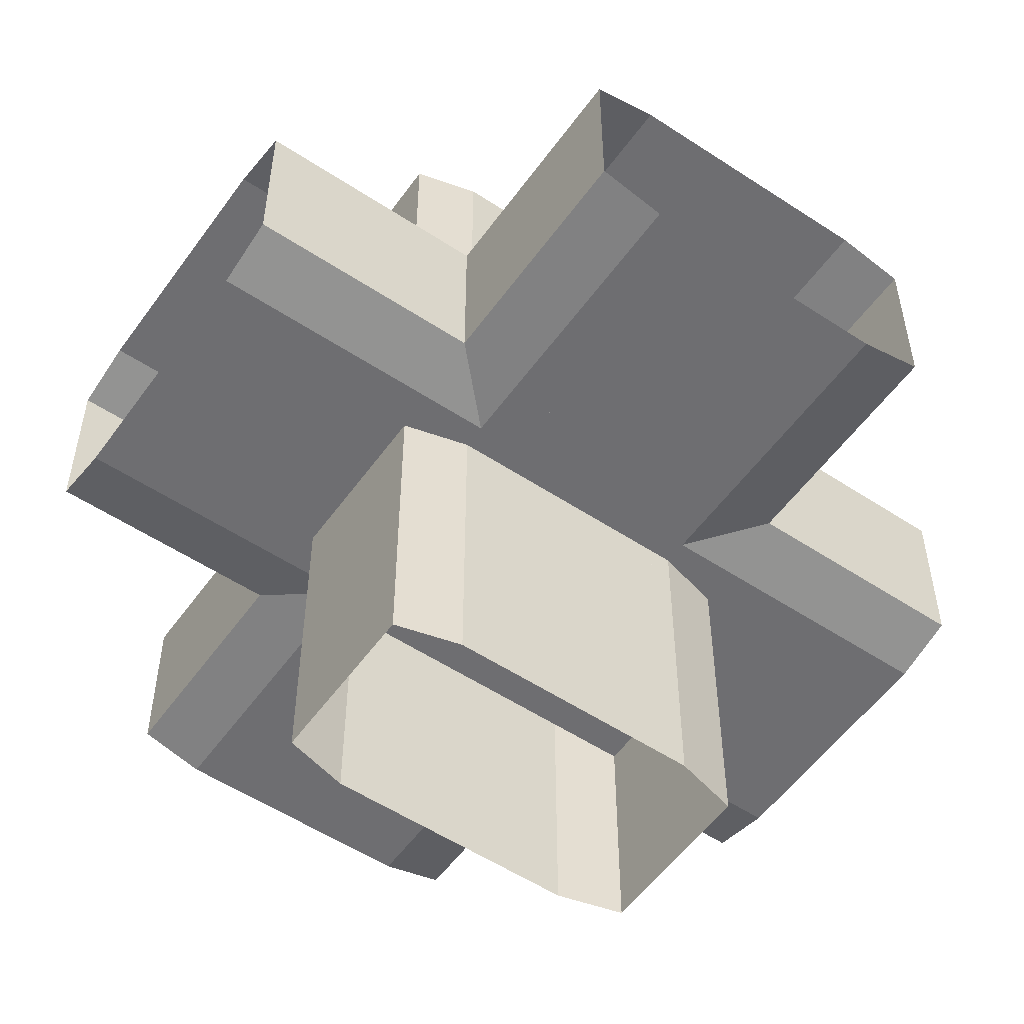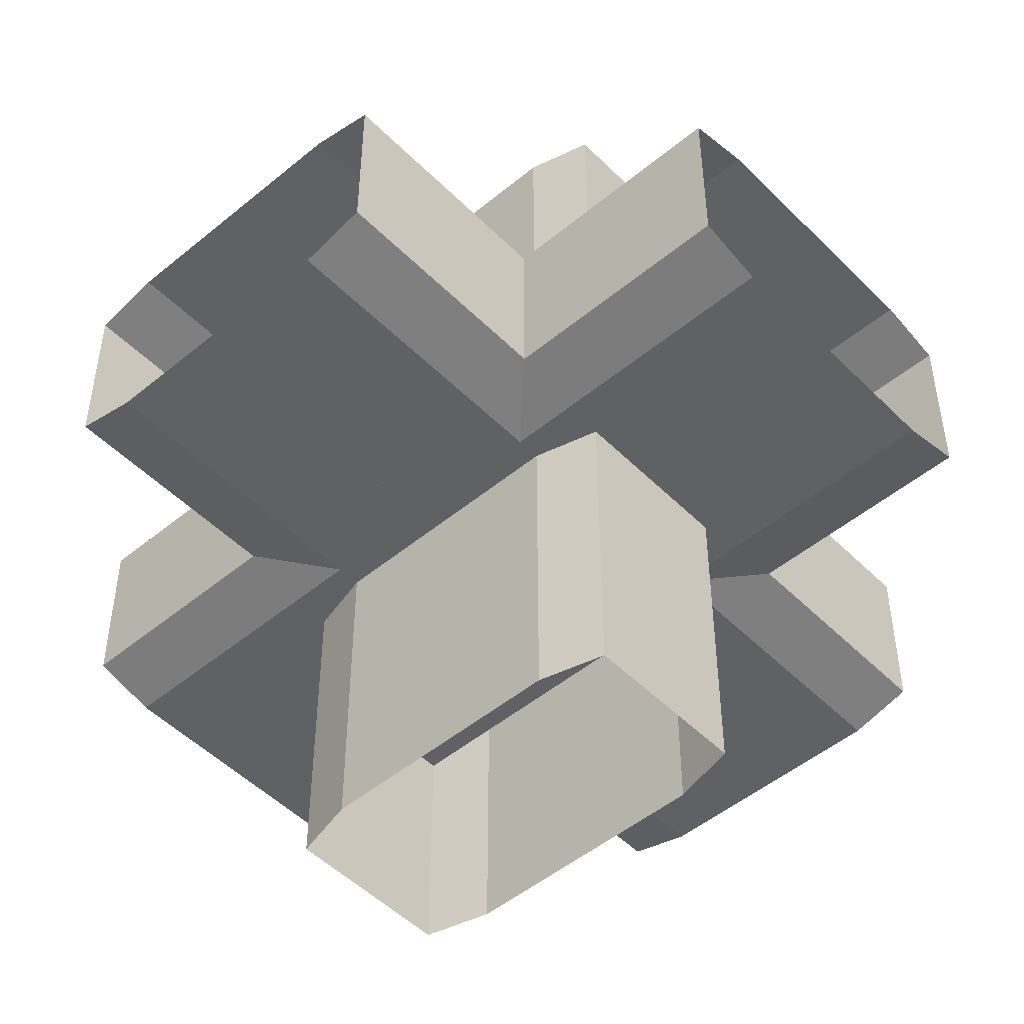
<metadata>
{"format":"obj","ext":"obj","renderer":"f3d","projection":"perspective","resolution":1024,"background":"white","views":[{"elev":-54.4,"azim":-35.0,"up":"+Y"},{"elev":-49.6,"azim":-137.6,"up":"+Y"}]}
</metadata>
<code>
g BuswaySingleVertEndB
v 0.2752 0.2752 -0.3995
v 0.3513 0.3513 -0.38
v 0.6487 1 -0.38
v 0.7248 1 -0.6005
v 0.7248 1 -0.3995
v 0.3513 1 -0.62
v 0.3513 1 -0.38
v 0.2752 1 -0.6005
v 0.2752 1 -0.3995
v 0.6487 1 -0.62
v 0.6487 0.3513 -0.38
v 0.6487 0.3513 -0.62
v 0.7248 0.2752 -0.6005
v 0.7248 0.2752 -0.3995
v 0.2752 0.2752 -0.6005
v 0.3513 0.3513 -0.62
f 2 7 1
f 11 3 7
f 14 1 15
f 11 14 5
f 13 15 12
f 15 8 6
f 13 12 4
f 12 16 10
f 14 13 4
f 1 9 15
f 2 1 14
f 7 9 1
f 2 11 7
f 13 14 15
f 3 11 5
f 15 16 12
f 16 15 6
f 12 10 4
f 16 6 10
f 5 14 4
f 9 8 15
f 11 2 14
g BuswaySingleHorzEndD
v 0.2752 0.3995 -0.2752
v 0.3513 0.38 -0.3513
v 1 0.38 -0.6487
v 1 0.6005 -0.7248
v 1 0.3995 -0.7248
v 1 0.62 -0.3513
v 1 0.38 -0.3513
v 1 0.6005 -0.2752
v 1 0.3995 -0.2752
v 1 0.62 -0.6487
v 0.3513 0.38 -0.6487
v 0.3513 0.62 -0.6487
v 0.2752 0.6005 -0.7248
v 0.2752 0.3995 -0.7248
v 0.2752 0.6005 -0.2752
v 0.3513 0.62 -0.3513
f 18 23 17
f 27 19 18
f 30 17 29
f 27 30 21
f 29 31 28
f 31 24 22
f 29 28 20
f 28 32 22
f 30 29 20
f 17 25 31
f 18 17 27
f 23 25 17
f 19 23 18
f 17 31 29
f 19 27 21
f 31 32 28
f 32 31 22
f 28 26 20
f 26 28 22
f 21 30 20
f 25 24 31
f 17 30 27
g BuswayConnectionE
v 0.7248 1 -0.3995
v 0.6487 1 -0.38
v 0.2752 1 -0.6005
v 0.2752 1 -0.3995
v 0.6487 1 -0.62
v 0.6487 0.6005 -0.38
v 0.3513 1 -0.62
v 0.7248 0.6005 -0.3995
v 0.7248 1 -0.6005
v 0.3513 1 -0.38
v 0.2752 0.6005 -0.3995
v 0.2752 0.6005 -0.6005
v 0.7248 0.6005 -0.6005
v 0.3513 0.6005 -0.38
v 0.6487 0.6005 -0.62
v 0.3513 0.6005 -0.62
f 37 47 48
f 45 41 33
f 44 35 48
f 45 47 37
f 46 38 34
f 43 46 36
f 44 43 35
f 40 33 34
f 39 37 48
f 40 45 33
f 35 39 48
f 41 45 37
f 42 46 34
f 46 42 36
f 43 36 35
f 38 40 34
g BuswayStrightConnectionC
v 0.2752 0.2752 -0.3995
v 0.2752 0.7248 -0.3995
v 0.2752 0.7248 -0.6005
v 0.3513 0.6487 -0.62
v 0.6487 0 -0.62
v 0.3513 0.3513 -0.38
v 0.3513 0 -0.62
v 0.7248 0 -0.3995
v 0.7248 0 -0.6005
v 0.3513 0 -0.38
v 0.2752 0 -0.3995
v 0.2752 0 -0.6005
v 0.6487 0 -0.38
v 0.7248 0.2752 -0.3995
v 0.7248 0.2752 -0.6005
v 0.7248 0.7248 -0.3995
v 0.7248 0.7248 -0.6005
v 0.3513 0.6487 -0.38
v 0.6487 0.6487 -0.62
v 0.3513 1 -0.62
v 0.2752 1 -0.3995
v 0.2752 1 -0.6005
v 0.6487 1 -0.38
v 0.6487 1 -0.62
v 0.7248 1 -0.3995
v 0.7248 1 -0.6005
v 0.3513 1 -0.38
v 0.2752 0.2752 -0.6005
v 0.6487 0.3513 -0.38
v 0.6487 0.6487 -0.38
v 0.3513 0.3513 -0.62
v 0.6487 0.3513 -0.62
f 78 66 54
f 67 72 65
f 65 74 73
f 52 68 72
f 49 59 54
f 63 62 56
f 50 66 69
f 51 50 70
f 62 77 61
f 77 54 58
f 76 79 60
f 63 57 53
f 66 78 71
f 64 73 71
f 76 60 49
f 55 79 80
f 67 80 79
f 52 51 70
f 79 54 52
f 51 52 50
f 49 54 76
f 63 80 77
f 65 64 78
f 67 78 77
f 77 78 54
f 72 74 65
f 64 65 73
f 67 52 72
f 59 58 54
f 57 63 56
f 66 75 69
f 50 69 70
f 56 62 61
f 61 77 58
f 79 55 60
f 80 63 53
f 75 66 71
f 78 64 71
f 60 59 49
f 53 55 80
f 52 67 79
f 68 52 70
f 54 66 52
f 52 66 50
f 54 79 76
f 62 63 77
f 67 65 78
f 80 67 77
g BuswaySingleVertEndA
v 0.7248 0.7248 -0.3995
v 0.6487 0.6487 -0.38
v 0.3513 -0 -0.38
v 0.2752 -0 -0.6005
v 0.2752 -0 -0.3995
v 0.6487 -0 -0.62
v 0.6487 -0 -0.38
v 0.7248 0 -0.6005
v 0.7248 0 -0.3995
v 0.3513 -0 -0.62
v 0.3513 0.6487 -0.38
v 0.3513 0.6487 -0.62
v 0.2752 0.7248 -0.6005
v 0.2752 0.7248 -0.3995
v 0.7248 0.7248 -0.6005
v 0.6487 0.6487 -0.62
f 82 87 89
f 91 83 82
f 94 81 93
f 91 94 83
f 93 95 92
f 95 88 96
f 93 92 90
f 92 96 86
f 94 93 85
f 81 89 88
f 82 81 91
f 81 82 89
f 83 87 82
f 81 95 93
f 94 85 83
f 95 96 92
f 88 86 96
f 84 93 90
f 90 92 86
f 93 84 85
f 95 81 88
f 81 94 91
g BuswaySingleHorzEndC
v 0.7248 0.3995 -0.7248
v 0.6487 0.38 -0.6487
v -0 0.38 -0.3513
v -0 0.6005 -0.2752
v -0 0.3995 -0.2752
v -0 0.62 -0.6487
v -0 0.38 -0.6487
v 0 0.6005 -0.7248
v 0 0.3995 -0.7248
v -0 0.62 -0.3513
v 0.6487 0.38 -0.3513
v 0.6487 0.62 -0.3513
v 0.7248 0.6005 -0.2752
v 0.7248 0.3995 -0.2752
v 0.7248 0.6005 -0.7248
v 0.6487 0.62 -0.6487
f 98 103 105
f 107 99 103
f 110 97 111
f 107 110 99
f 109 111 112
f 111 104 112
f 109 108 106
f 108 112 102
f 110 109 101
f 97 105 104
f 98 97 110
f 97 98 105
f 98 107 103
f 109 110 111
f 110 101 99
f 108 109 112
f 104 102 112
f 100 109 106
f 106 108 102
f 109 100 101
f 111 97 104
f 107 98 110
g BuswayConnectionD
v 0.7248 0.6005 -0.2752
v 1 0.38 -0.6487
v 0.6487 0.62 -0.3513
v 1 0.38 -0.3513
v 1 0.6005 -0.7248
v 1 0.3995 -0.7248
v 1 0.62 -0.3513
v 1 0.6005 -0.2752
v 1 0.3995 -0.2752
v 1 0.62 -0.6487
v 0.7248 0.6005 -0.7248
v 0.7248 0.3995 -0.7248
v 0.7248 0.3995 -0.2752
v 0.6487 0.62 -0.6487
v 0.6487 0.38 -0.3513
v 0.6487 0.38 -0.6487
f 113 120 115
f 124 123 117
f 123 126 122
f 126 115 119
f 125 127 121
f 124 118 114
f 125 121 113
f 116 127 114
f 120 119 115
f 118 124 117
f 117 123 122
f 122 126 119
f 127 116 121
f 128 124 114
f 121 120 113
f 127 128 114
g BuswayJunctionConnectionEndD
v 0.2106 0.3995 -0.2752
v 0.2867 0.38 -0.3513
v 0.2867 0.38 -0.6487
v 0.2867 0.62 -0.6487
v 0.2106 0.6005 -0.7248
v 0.2106 0.3995 -0.7248
v 0.2106 0.6005 -0.2752
v 0.2867 0.62 -0.3513
v 0.7248 0.6005 -0.2752
v 0.2752 0.6005 -0.2752
v 0.2752 0.3995 -0.2752
v 0.3513 0.38 -0.3513
v 1 0.38 -0.6487
v 0.6487 0.62 -0.3513
v 1 0.38 -0.3513
v 1 0.6005 -0.7248
v 1 0.3995 -0.7248
v 1 0.62 -0.3513
v 1 0.6005 -0.2752
v 1 0.3995 -0.2752
v 1 0.62 -0.6487
v 0.7248 0.6005 -0.7248
v 0.7248 0.3995 -0.7248
v 0.3513 0.62 -0.3513
v 0.7248 0.3995 -0.2752
v 0.6487 0.62 -0.6487
v 0.3513 0.62 -0.6487
v 0.6487 0.38 -0.3513
v 0.6487 0.38 -0.6487
v 0.3513 0.38 -0.6487
v 0.2752 0.6005 -0.7248
v 0.2752 0.3995 -0.7248
f 134 129 133
f 133 135 132
f 130 129 131
f 155 152 142
f 137 147 142
f 151 150 144
f 150 154 149
f 154 142 146
f 153 156 148
f 151 145 141
f 153 148 137
f 143 156 141
f 156 142 140
f 139 140 152
f 137 142 153
f 151 157 150
f 134 160 131
f 134 133 159
f 158 157 156
f 160 159 155
f 158 155 154
f 133 132 159
f 132 136 152
f 135 129 138
f 130 140 129
f 136 135 152
f 131 158 140
f 129 135 133
f 135 136 132
f 129 134 131
f 154 155 142
f 147 146 142
f 145 151 144
f 144 150 149
f 149 154 146
f 156 143 148
f 157 151 141
f 148 147 137
f 156 157 141
f 142 152 140
f 138 139 152
f 142 156 153
f 157 154 150
f 160 158 131
f 160 134 159
f 140 158 156
f 158 160 155
f 157 158 154
f 132 155 159
f 155 132 152
f 129 139 138
f 140 139 129
f 135 138 152
f 130 131 140
g BuswayJunctionConnectionEndC
v 0.7894 0.3995 -0.7248
v 0.7133 0.38 -0.6487
v 0.7133 0.38 -0.3513
v 0.7133 0.62 -0.3513
v 0.7894 0.6005 -0.2752
v 0.7894 0.3995 -0.2752
v 0.7894 0.6005 -0.7248
v 0.7133 0.62 -0.6487
v 0.2752 0.6005 -0.7248
v 0.7248 0.6005 -0.7248
v 0.7248 0.3995 -0.7248
v 0.6487 0.38 -0.6487
v 0 0.38 -0.3513
v 0.3513 0.62 -0.6487
v 0 0.38 -0.6487
v 0 0.6005 -0.2752
v 0 0.3995 -0.2752
v 0 0.62 -0.6487
v 0 0.6005 -0.7248
v 0 0.3995 -0.7248
v 0 0.62 -0.3513
v 0.2752 0.6005 -0.2752
v 0.2752 0.3995 -0.2752
v 0.6487 0.62 -0.6487
v 0.2752 0.3995 -0.7248
v 0.3513 0.62 -0.3513
v 0.6487 0.62 -0.3513
v 0.3513 0.38 -0.6487
v 0.3513 0.38 -0.3513
v 0.6487 0.38 -0.3513
v 0.7248 0.6005 -0.2752
v 0.7248 0.3995 -0.2752
f 166 161 167
f 165 167 168
f 162 161 166
f 187 184 174
f 169 179 178
f 183 182 177
f 182 186 176
f 186 174 178
f 185 188 175
f 183 177 189
f 185 180 179
f 175 188 189
f 188 174 184
f 171 172 170
f 169 174 188
f 183 189 186
f 166 192 163
f 166 165 191
f 190 189 188
f 192 191 190
f 190 187 189
f 165 164 191
f 164 168 184
f 167 161 171
f 162 172 161
f 168 167 170
f 163 190 172
f 165 166 167
f 164 165 168
f 163 162 166
f 186 187 174
f 174 169 178
f 182 176 177
f 186 181 176
f 181 186 178
f 180 185 175
f 177 173 189
f 169 185 179
f 173 175 189
f 172 188 184
f 172 184 170
f 185 169 188
f 182 183 186
f 192 190 163
f 192 166 191
f 172 190 188
f 191 187 190
f 187 186 189
f 164 187 191
f 187 164 184
f 170 167 171
f 172 171 161
f 184 168 170
f 162 163 172
g BuswayJunctionConnectionEndA
v 0.7248 0.3995 -0.2106
v 0.6487 0.38 -0.2867
v 0.3513 0.38 -0.2867
v 0.3513 0.62 -0.2867
v 0.2752 0.6005 -0.2106
v 0.2752 0.3995 -0.2106
v 0.7248 0.6005 -0.2106
v 0.6487 0.62 -0.2867
v 0.7248 0.6005 -0.7248
v 0.7248 0.6005 -0.2752
v 0.7248 0.3995 -0.2752
v 0.6487 0.38 -0.3513
v 0.3513 0.38 -1
v 0.6487 0.62 -0.6487
v 0.6487 0.38 -1
v 0.2752 0.6005 -1
v 0.2752 0.3995 -1
v 0.6487 0.62 -1
v 0.7248 0.6005 -1
v 0.7248 0.3995 -1
v 0.3513 0.62 -1
v 0.2752 0.6005 -0.7248
v 0.2752 0.3995 -0.7248
v 0.6487 0.62 -0.3513
v 0.7248 0.3995 -0.7248
v 0.3513 0.62 -0.6487
v 0.3513 0.62 -0.3513
v 0.6487 0.38 -0.6487
v 0.3513 0.38 -0.6487
v 0.3513 0.38 -0.3513
v 0.2752 0.6005 -0.2752
v 0.2752 0.3995 -0.2752
f 198 193 197
f 197 199 196
f 194 193 195
f 219 216 206
f 201 211 210
f 215 214 209
f 214 218 208
f 218 206 210
f 217 220 207
f 215 209 221
f 217 212 211
f 207 220 205
f 220 206 216
f 203 204 216
f 201 206 220
f 215 221 214
f 198 224 222
f 198 197 224
f 222 221 220
f 224 223 222
f 222 219 221
f 197 196 219
f 196 200 216
f 199 193 203
f 194 204 203
f 200 199 202
f 195 222 204
f 193 199 197
f 199 200 196
f 193 198 195
f 218 219 206
f 206 201 210
f 214 208 209
f 218 213 208
f 213 218 210
f 212 217 207
f 209 205 221
f 201 217 211
f 220 221 205
f 204 220 216
f 202 203 216
f 217 201 220
f 221 218 214
f 195 198 222
f 197 223 224
f 204 222 220
f 223 219 222
f 219 218 221
f 223 197 219
f 219 196 216
f 202 199 203
f 193 194 203
f 216 200 202
f 194 195 204
g BuswayStrightConnectionB
v 0.7248 0.6005 -0.2752
v 0.2752 0.6005 -0.2752
v 0.2752 0.3995 -0.2752
v 0.3513 0.38 -0.3513
v 1 0.38 -0.6487
v 0.6487 0.62 -0.3513
v 1 0.38 -0.3513
v 1 0.6005 -0.7248
v 1 0.3995 -0.7248
v 1 0.62 -0.3513
v 1 0.6005 -0.2752
v 1 0.3995 -0.2752
v 1 0.62 -0.6487
v 0.7248 0.6005 -0.7248
v 0.7248 0.3995 -0.7248
v 0.2752 0.6005 -0.7248
v 0.2752 0.3995 -0.7248
v 0.3513 0.62 -0.3513
v 0.3513 0.38 -0.6487
v -0 0.38 -0.3513
v -0 0.6005 -0.2752
v -0 0.3995 -0.2752
v -0 0.62 -0.6487
v -0 0.38 -0.6487
v 0 0.6005 -0.7248
v 0 0.3995 -0.7248
v -0 0.62 -0.3513
v 0.7248 0.3995 -0.2752
v 0.6487 0.62 -0.6487
v 0.3513 0.62 -0.6487
v 0.6487 0.38 -0.3513
v 0.6487 0.38 -0.6487
f 254 242 230
f 243 248 241
f 241 250 249
f 228 244 248
f 225 235 230
f 239 238 232
f 226 242 245
f 227 226 246
f 238 253 237
f 253 230 234
f 252 255 236
f 239 233 229
f 242 254 251
f 240 249 247
f 252 236 225
f 231 255 229
f 243 256 255
f 228 227 246
f 255 230 228
f 227 228 242
f 225 230 252
f 239 256 238
f 241 240 254
f 243 254 253
f 253 254 230
f 248 250 241
f 240 241 249
f 243 228 248
f 235 234 230
f 233 239 232
f 242 251 245
f 226 245 246
f 232 238 237
f 237 253 234
f 255 231 236
f 256 239 229
f 254 247 251
f 254 240 247
f 236 235 225
f 255 256 229
f 228 243 255
f 244 228 246
f 230 242 228
f 226 227 242
f 230 255 252
f 256 253 238
f 243 241 254
f 256 243 253
g BuswaySingleHorzEndA
v 0.7248 0.3995 -0.2752
v 0.6487 0.38 -0.3513
v 0.3513 0.38 -1
v 0.2752 0.6005 -1
v 0.2752 0.3995 -1
v 0.6487 0.62 -1
v 0.6487 0.38 -1
v 0.7248 0.6005 -1
v 0.7248 0.3995 -1
v 0.3513 0.62 -1
v 0.3513 0.38 -0.3513
v 0.3513 0.62 -0.3513
v 0.2752 0.6005 -0.2752
v 0.2752 0.3995 -0.2752
v 0.7248 0.6005 -0.2752
v 0.6487 0.62 -0.3513
f 258 263 265
f 267 259 263
f 270 257 269
f 267 270 259
f 269 271 268
f 271 264 272
f 269 268 266
f 268 272 266
f 270 269 261
f 257 265 264
f 258 257 267
f 257 258 265
f 258 267 263
f 257 271 269
f 270 261 259
f 271 272 268
f 264 262 272
f 260 269 266
f 272 262 266
f 269 260 261
f 271 257 264
f 257 270 267
g BuswayConnectionC
v 0.2752 0.6005 -0.7248
v 0 0.38 -0.3513
v 0.3513 0.62 -0.6487
v 0 0.38 -0.6487
v 0 0.6005 -0.2752
v 0 0.3995 -0.2752
v 0 0.62 -0.6487
v 0 0.6005 -0.7248
v 0 0.3995 -0.7248
v 0 0.62 -0.3513
v 0.2752 0.6005 -0.2752
v 0.2752 0.3995 -0.2752
v 0.2752 0.3995 -0.7248
v 0.3513 0.62 -0.3513
v 0.3513 0.38 -0.6487
v 0.3513 0.38 -0.3513
f 273 280 279
f 284 283 278
f 283 286 277
f 286 275 279
f 285 287 276
f 284 278 288
f 285 281 280
f 276 287 288
f 275 273 279
f 283 277 278
f 286 282 277
f 282 286 279
f 281 285 276
f 278 274 288
f 273 285 280
f 274 276 288
g BuswayConnectionA
v 0.7248 0.6005 -0.7248
v 0.3513 0.38 -1
v 0.6487 0.62 -0.6487
v 0.6487 0.38 -1
v 0.2752 0.6005 -1
v 0.2752 0.3995 -1
v 0.6487 0.62 -1
v 0.7248 0.6005 -1
v 0.7248 0.3995 -1
v 0.3513 0.62 -1
v 0.2752 0.6005 -0.7248
v 0.2752 0.3995 -0.7248
v 0.7248 0.3995 -0.7248
v 0.3513 0.62 -0.6487
v 0.6487 0.38 -0.6487
v 0.3513 0.38 -0.6487
f 289 296 295
f 300 299 294
f 299 302 293
f 302 291 295
f 301 303 292
f 300 294 304
f 301 297 296
f 292 303 290
f 291 289 295
f 299 293 294
f 302 298 293
f 298 302 295
f 297 301 292
f 294 290 304
f 289 301 296
f 303 304 290
g BuswayConnectionB
v 0.2752 0.6005 -0.2752
v 0.6487 0.38 -0
v 0.3513 0.62 -0.3513
v 0.3513 0.38 -0
v 0.7248 0.6005 0
v 0.7248 0.3995 0
v 0.3513 0.62 -0
v 0.2752 0.6005 -0
v 0.2752 0.3995 -0
v 0.6487 0.62 -0
v 0.7248 0.6005 -0.2752
v 0.7248 0.3995 -0.2752
v 0.2752 0.3995 -0.2752
v 0.6487 0.62 -0.3513
v 0.3513 0.38 -0.3513
v 0.6487 0.38 -0.3513
f 305 312 307
f 316 315 309
f 315 318 314
f 318 307 311
f 317 319 313
f 316 310 306
f 317 313 305
f 308 319 320
f 312 311 307
f 310 316 309
f 309 315 314
f 314 318 311
f 319 308 313
f 320 316 306
f 313 312 305
f 306 308 320
g BuswayStrightConnectionA
v 0.2752 0.6005 -0.2752
v 0.2752 0.6005 -0.7248
v 0.2752 0.3995 -0.7248
v 0.3513 0.38 -0.6487
v 0.6487 0.38 -0
v 0.3513 0.62 -0.3513
v 0.3513 0.38 -0
v 0.7248 0.6005 0
v 0.7248 0.3995 0
v 0.3513 0.62 -0
v 0.2752 0.6005 -0
v 0.2752 0.3995 -0
v 0.6487 0.62 -0
v 0.7248 0.6005 -0.2752
v 0.7248 0.3995 -0.2752
v 0.7248 0.6005 -0.7248
v 0.7248 0.3995 -0.7248
v 0.3513 0.62 -0.6487
v 0.6487 0.38 -0.6487
v 0.3513 0.38 -1
v 0.2752 0.6005 -1
v 0.2752 0.3995 -1
v 0.6487 0.62 -1
v 0.6487 0.38 -1
v 0.7248 0.6005 -1
v 0.7248 0.3995 -1
v 0.3513 0.62 -1
v 0.2752 0.3995 -0.2752
v 0.6487 0.62 -0.3513
v 0.6487 0.62 -0.6487
v 0.3513 0.38 -0.3513
v 0.6487 0.38 -0.3513
f 350 338 326
f 339 344 337
f 337 346 345
f 324 340 344
f 321 331 326
f 335 334 328
f 322 338 341
f 323 322 342
f 334 349 333
f 349 326 330
f 348 351 332
f 335 329 325
f 338 350 343
f 336 345 343
f 348 332 321
f 327 351 352
f 339 352 351
f 324 323 342
f 351 326 324
f 323 324 322
f 321 326 348
f 335 352 349
f 337 336 350
f 339 350 349
f 349 350 326
f 344 346 337
f 336 337 345
f 339 324 344
f 331 330 326
f 329 335 328
f 338 347 341
f 322 341 342
f 328 334 333
f 333 349 330
f 351 327 332
f 352 335 325
f 347 338 343
f 350 336 343
f 332 331 321
f 325 327 352
f 324 339 351
f 340 324 342
f 326 338 324
f 324 338 322
f 326 351 348
f 334 335 349
f 339 337 350
f 352 339 349
g BuswayJunctionConnectionEndB
v 0.2752 0.3995 -0.7894
v 0.3513 0.38 -0.7133
v 0.6487 0.38 -0.7133
v 0.6487 0.62 -0.7133
v 0.7248 0.6005 -0.7894
v 0.7248 0.3995 -0.7894
v 0.2752 0.6005 -0.7894
v 0.3513 0.62 -0.7133
v 0.2752 0.6005 -0.2752
v 0.2752 0.6005 -0.7248
v 0.2752 0.3995 -0.7248
v 0.3513 0.38 -0.6487
v 0.6487 0.38 -0
v 0.3513 0.62 -0.3513
v 0.3513 0.38 -0
v 0.7248 0.6005 0
v 0.7248 0.3995 0
v 0.3513 0.62 -0
v 0.2752 0.6005 -0
v 0.2752 0.3995 -0
v 0.6487 0.62 -0
v 0.7248 0.6005 -0.2752
v 0.7248 0.3995 -0.2752
v 0.3513 0.62 -0.6487
v 0.2752 0.3995 -0.2752
v 0.6487 0.62 -0.3513
v 0.6487 0.62 -0.6487
v 0.3513 0.38 -0.3513
v 0.6487 0.38 -0.3513
v 0.6487 0.38 -0.6487
v 0.7248 0.6005 -0.7248
v 0.7248 0.3995 -0.7248
f 358 353 359
f 357 359 360
f 354 353 358
f 379 376 366
f 361 371 366
f 375 374 368
f 374 378 373
f 378 366 370
f 377 380 372
f 375 369 365
f 377 372 361
f 367 380 381
f 380 366 364
f 363 364 362
f 361 366 377
f 375 381 378
f 358 384 355
f 358 357 383
f 382 381 380
f 384 383 379
f 382 379 378
f 357 356 383
f 356 360 376
f 359 353 362
f 354 364 353
f 360 359 376
f 355 382 364
f 357 358 359
f 356 357 360
f 355 354 358
f 378 379 366
f 371 370 366
f 369 375 368
f 368 374 373
f 373 378 370
f 380 367 372
f 381 375 365
f 372 371 361
f 365 367 381
f 366 376 364
f 364 376 362
f 366 380 377
f 374 375 378
f 384 382 355
f 384 358 383
f 364 382 380
f 382 384 379
f 381 382 378
f 356 379 383
f 379 356 376
f 353 363 362
f 364 363 353
f 359 362 376
f 354 355 364
g BuswaySingleHorzEndB
v 0.2752 0.3995 -0.7248
v 0.3513 0.38 -0.6487
v 0.6487 0.38 0
v 0.7248 0.6005 0
v 0.7248 0.3995 0
v 0.3513 0.62 0
v 0.3513 0.38 0
v 0.2752 0.6005 -0
v 0.2752 0.3995 -0
v 0.6487 0.62 0
v 0.6487 0.38 -0.6487
v 0.6487 0.62 -0.6487
v 0.7248 0.6005 -0.7248
v 0.7248 0.3995 -0.7248
v 0.2752 0.6005 -0.7248
v 0.3513 0.62 -0.6487
f 386 391 385
f 395 387 391
f 398 385 399
f 395 398 389
f 397 399 400
f 399 392 390
f 397 396 388
f 396 400 394
f 398 397 388
f 385 393 399
f 386 385 398
f 391 393 385
f 386 395 391
f 397 398 399
f 387 395 389
f 396 397 400
f 400 399 390
f 396 394 388
f 400 390 394
f 389 398 388
f 393 392 399
f 395 386 398
g BuswayConnectionF
v 0.2752 0 -0.3995
v 0.3513 0 -0.38
v 0.7248 0 -0.6005
v 0.7248 0 -0.3995
v 0.3513 0 -0.62
v 0.3513 0.3995 -0.38
v 0.6487 0 -0.62
v 0.2752 0.3995 -0.3995
v 0.2752 0 -0.6005
v 0.6487 0 -0.38
v 0.7248 0.3995 -0.3995
v 0.7248 0.3995 -0.6005
v 0.2752 0.3995 -0.6005
v 0.6487 0.3995 -0.38
v 0.3513 0.3995 -0.62
v 0.6487 0.3995 -0.62
f 405 415 416
f 413 409 408
f 412 403 407
f 413 415 409
f 414 406 402
f 411 414 410
f 412 411 404
f 408 401 406
f 407 405 416
f 409 401 408
f 416 412 407
f 415 405 409
f 410 414 402
f 404 411 410
f 403 412 404
f 401 402 406
g BuswayNone
v 0.7248 0.3995 -0.7248
v 0.6487 0.38 -0.6487
v 0.6487 0.38 -0.3513
v 0.6487 0.62 -0.3513
v 0.7248 0.6005 -0.2752
v 0.7248 0.3995 -0.2752
v 0.7248 0.6005 -0.7248
v 0.6487 0.62 -0.6487
v 0.2752 0.3995 -0.2752
v 0.3513 0.38 -0.3513
v 0.3513 0.38 -0.6487
v 0.3513 0.62 -0.6487
v 0.2752 0.6005 -0.7248
v 0.2752 0.3995 -0.7248
v 0.2752 0.6005 -0.2752
v 0.3513 0.62 -0.3513
f 424 423 429
f 427 430 417
f 422 417 423
f 422 425 419
f 421 423 424
f 421 420 431
f 422 421 425
f 423 417 430
f 419 426 427
f 432 420 424
f 418 417 422
f 430 425 429
f 429 431 428
f 426 425 427
f 428 424 429
f 418 427 417
f 421 422 423
f 425 426 419
f 420 421 424
f 420 432 431
f 421 431 425
f 429 423 430
f 418 419 427
f 428 432 424
f 419 418 422
f 425 431 429
f 431 432 428
f 425 430 427

</code>
